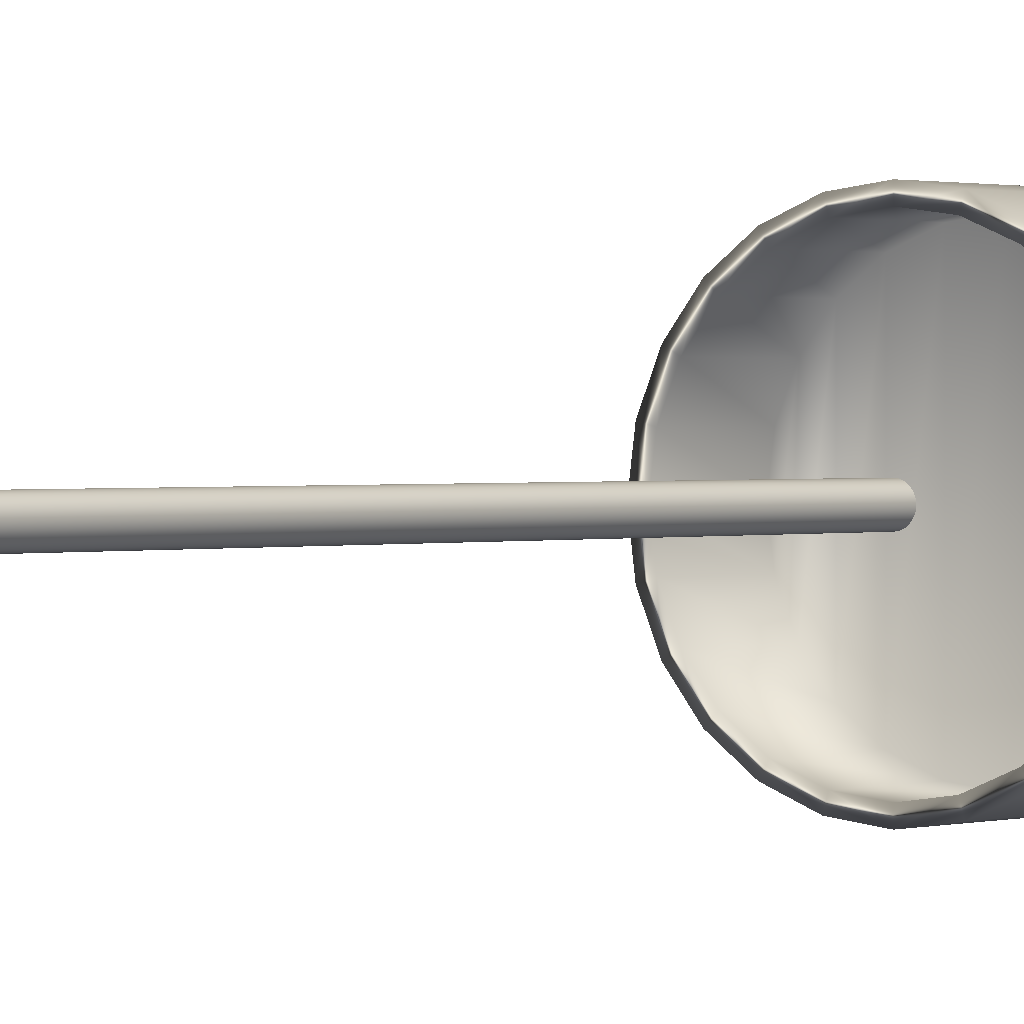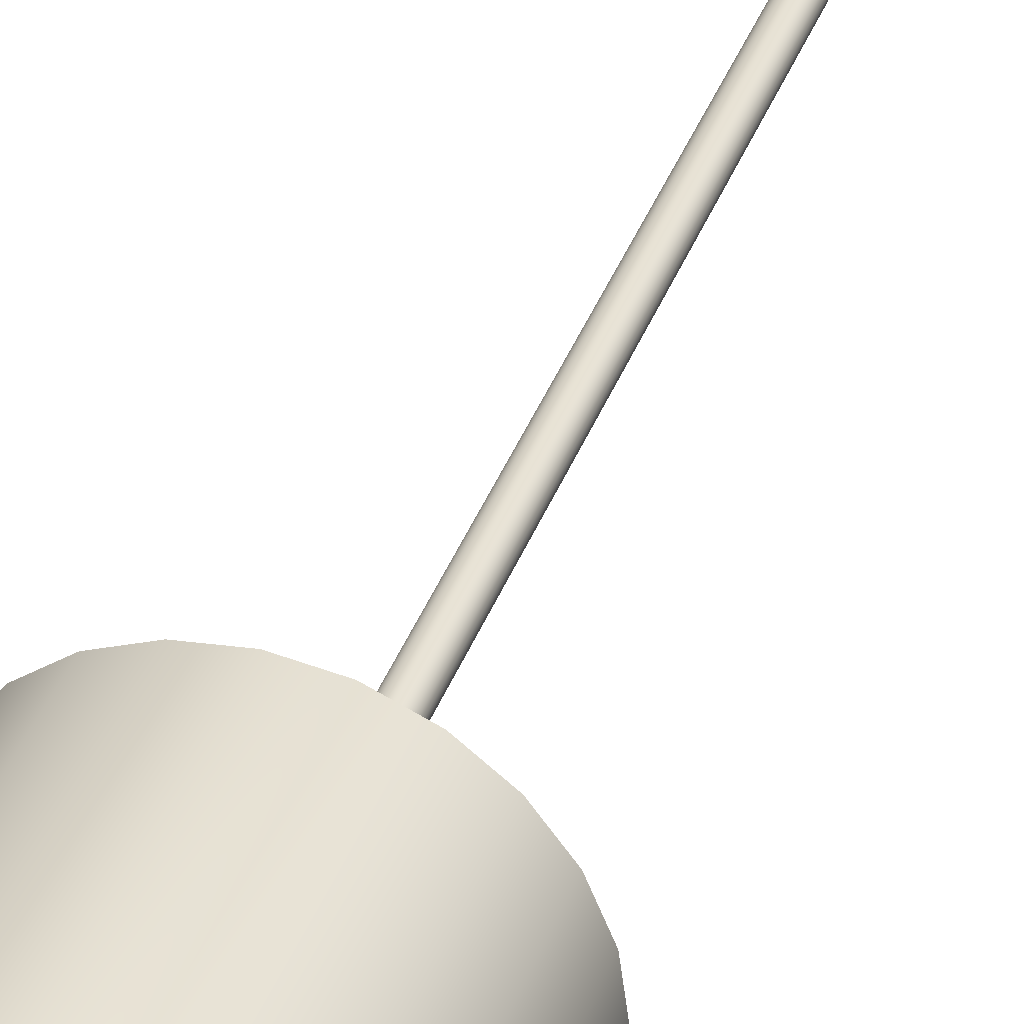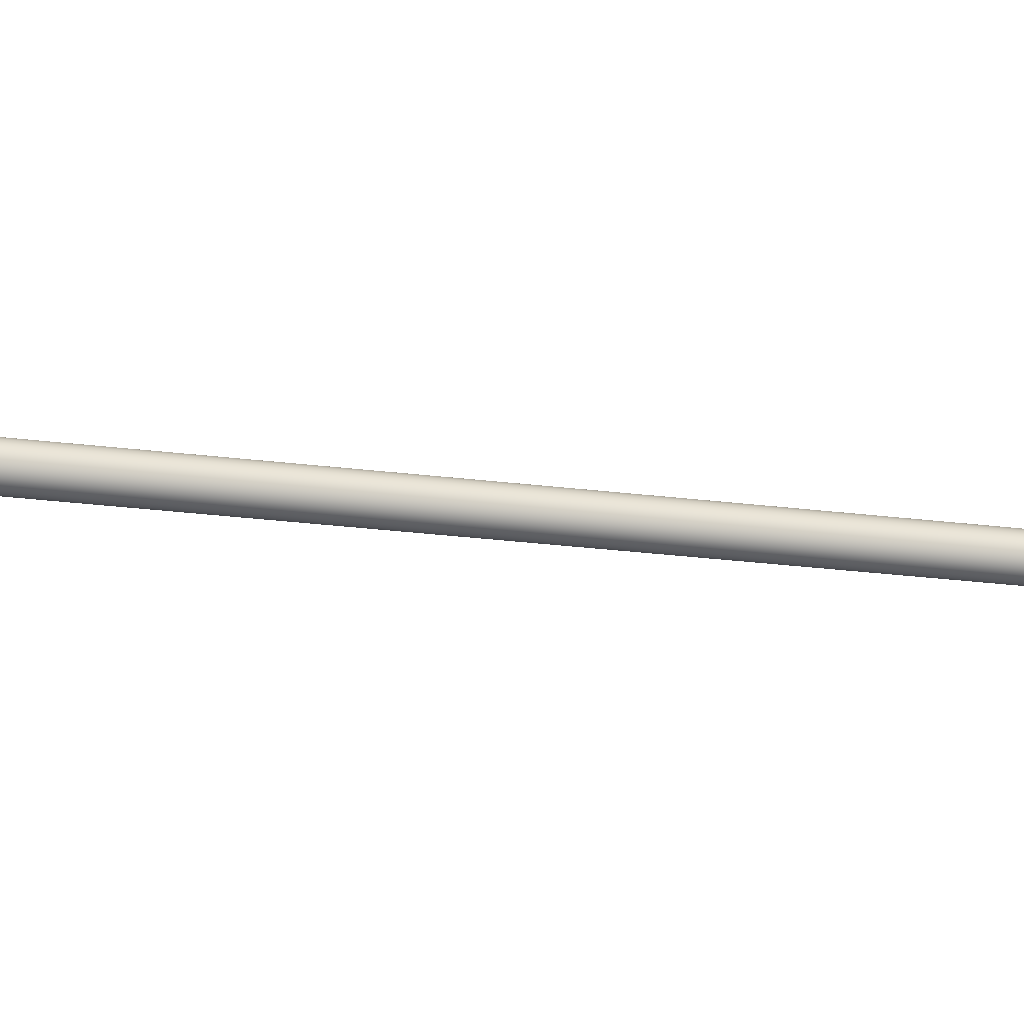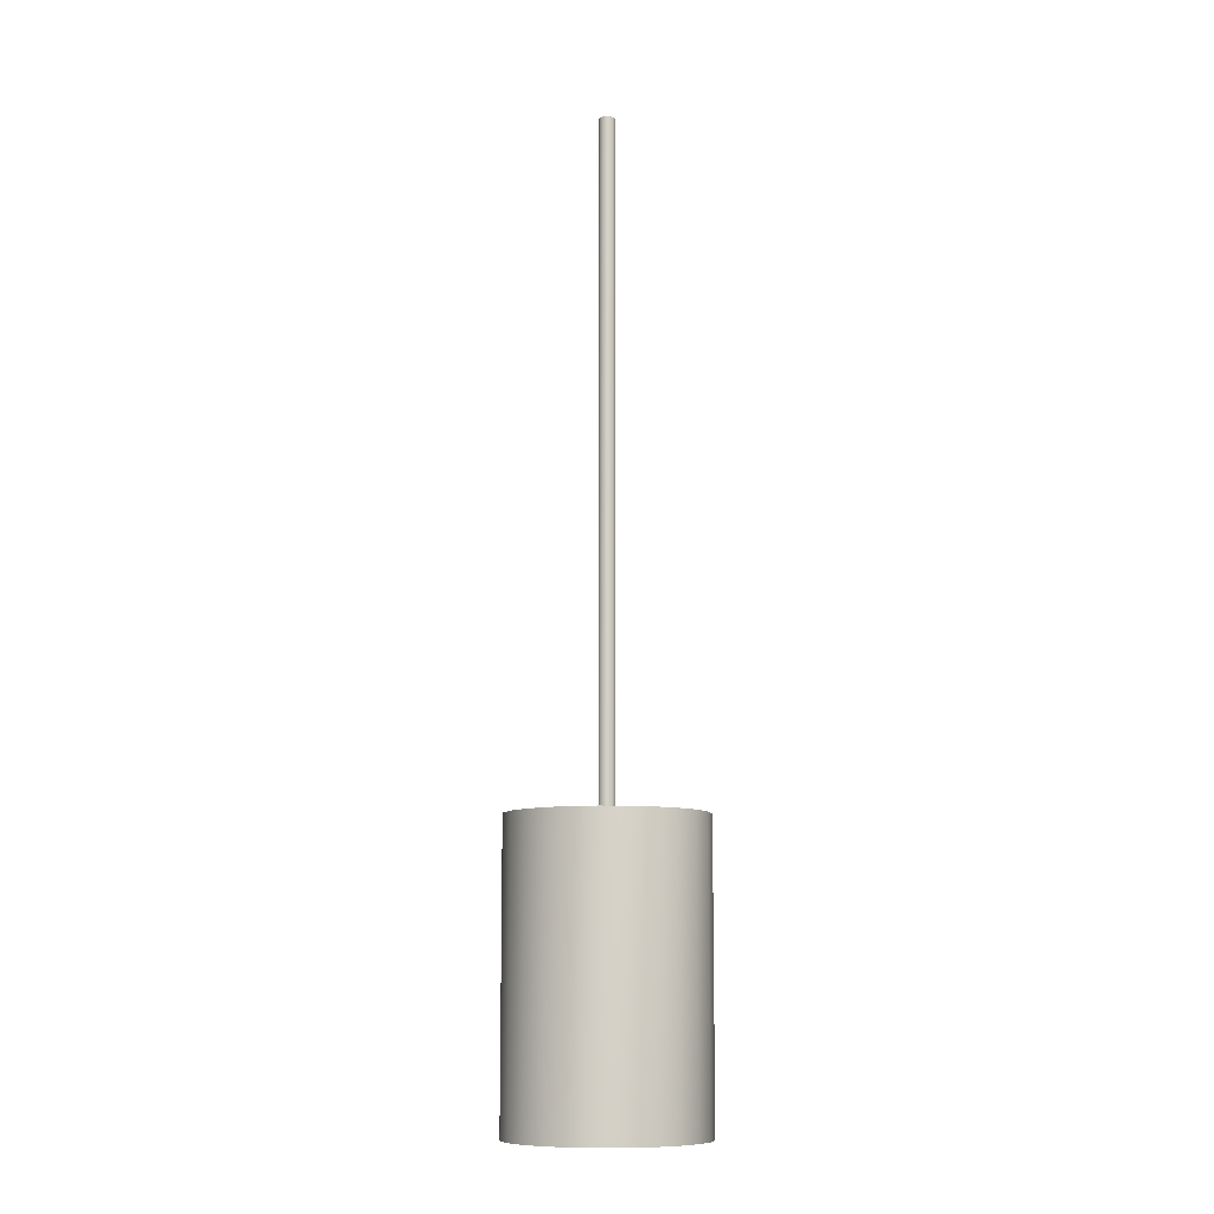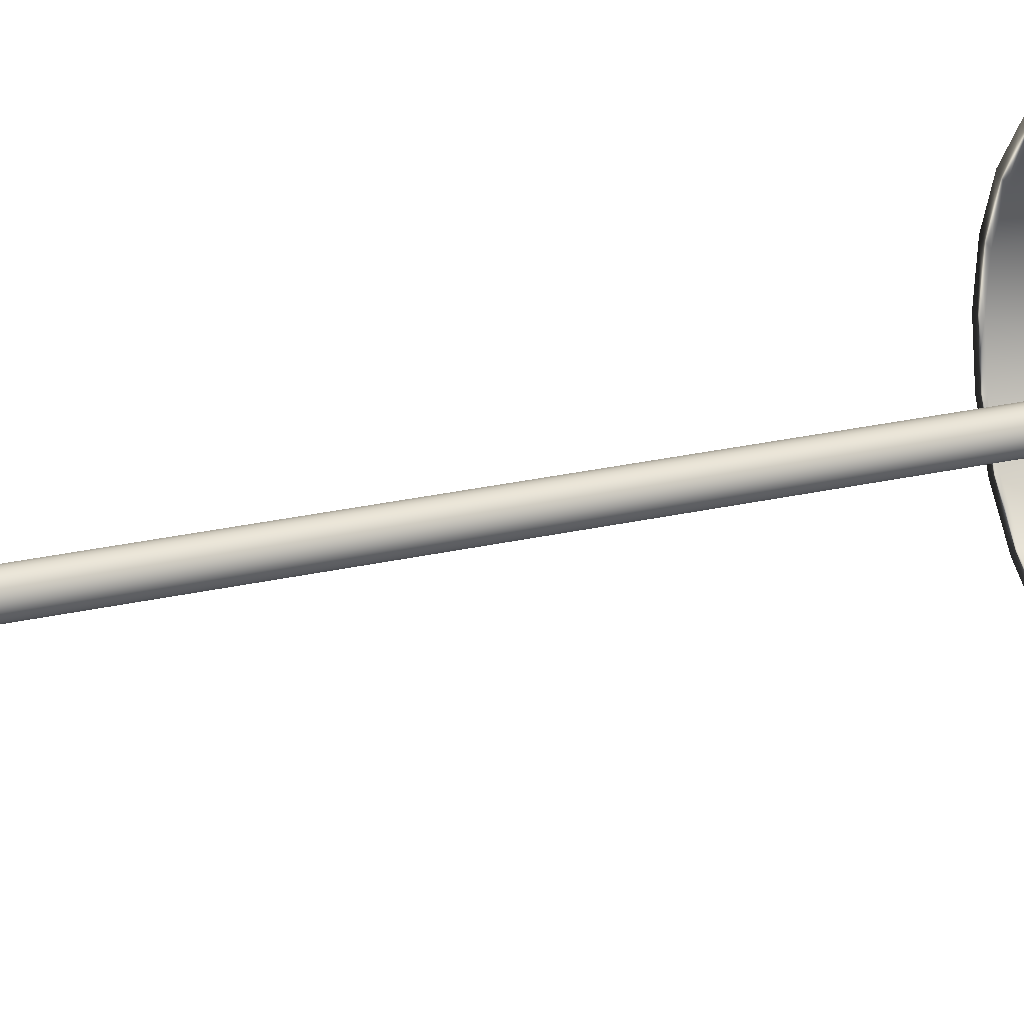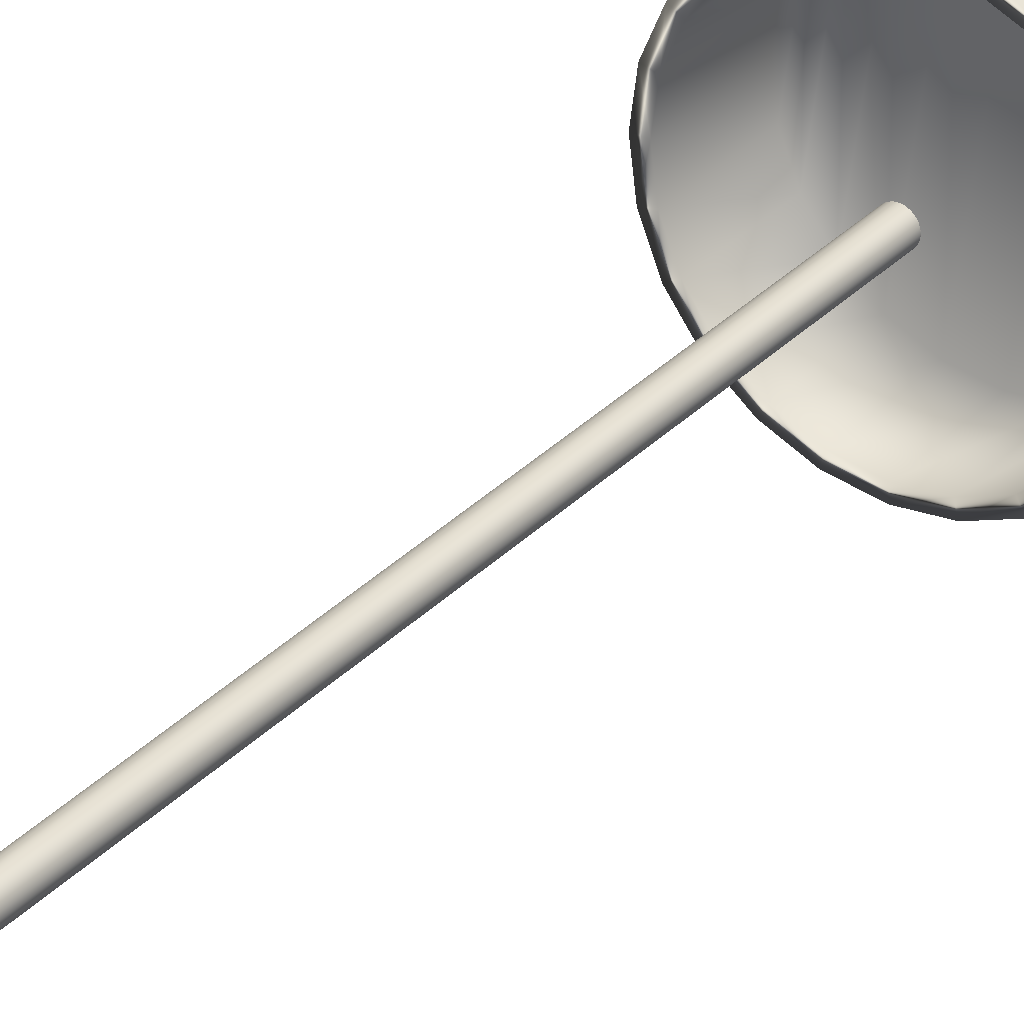
<metadata>
{"format":"obj","ext":"obj","renderer":"f3d","projection":"perspective","resolution":1024,"background":"white","views":[{"elev":0.8,"azim":-144.1,"up":"+Z"},{"elev":37.2,"azim":18.7,"up":"+Z"},{"elev":-21.3,"azim":-103.7,"up":"+Z"},{"elev":-10.2,"azim":-175.7,"up":"+Y"},{"elev":20.9,"azim":-114.2,"up":"+Z"},{"elev":32.4,"azim":-144.1,"up":"+Z"}]}
</metadata>
<code>
v -65.61 35.4 -94.01
v -65.61 35.4 -94.45
v -65.67 35.4 -94
v -65.67 35.4 -94.46
v -65.73 35.4 -94.01
v -65.73 35.4 -94.45
v -65.78 35.4 -94.03
v -65.78 35.4 -94.43
v -65.83 35.4 -94.07
v -65.83 35.4 -94.39
v -65.87 35.4 -94.12
v -65.87 35.4 -94.34
v -65.89 35.4 -94.17
v -65.89 35.4 -94.29
v -65.9 35.4 -94.23
v -65.55 35.4 -94.43
v -65.55 35.4 -94.03
v -65.51 35.4 -94.39
v -65.51 35.4 -94.07
v -65.47 35.4 -94.34
v -65.47 35.4 -94.12
v -65.45 35.4 -94.29
v -65.45 35.4 -94.17
v -65.44 35.4 -94.23
v -65.73 34.83 -94.01
v -65.73 34.83 -94.45
v -65.67 34.83 -94
v -65.67 34.83 -94.46
v -65.61 34.83 -94.01
v -65.61 34.83 -94.45
v -65.55 34.83 -94.03
v -65.55 34.83 -94.43
v -65.51 34.83 -94.07
v -65.51 34.83 -94.39
v -65.47 34.83 -94.12
v -65.47 34.83 -94.34
v -65.45 34.83 -94.17
v -65.45 34.83 -94.29
v -65.44 34.83 -94.23
v -65.78 34.83 -94.43
v -65.78 34.83 -94.03
v -65.83 34.83 -94.39
v -65.83 34.83 -94.07
v -65.87 34.83 -94.34
v -65.87 34.83 -94.12
v -65.89 34.83 -94.29
v -65.89 34.83 -94.17
v -65.9 34.83 -94.23
v -65.67 34.81 -94.46
v -65.73 34.81 -94.45
v -65.78 34.81 -94.43
v -65.83 34.81 -94.39
v -65.87 34.81 -94.34
v -65.89 34.81 -94.29
v -65.9 34.81 -94.23
v -65.89 34.81 -94.17
v -65.87 34.81 -94.12
v -65.83 34.81 -94.07
v -65.78 34.81 -94.03
v -65.73 34.81 -94.01
v -65.67 34.81 -94
v -65.67 35.56 -94
v -65.73 35.56 -94.01
v -65.78 35.56 -94.03
v -65.83 35.56 -94.07
v -65.87 35.56 -94.12
v -65.89 35.56 -94.17
v -65.9 35.56 -94.23
v -65.89 35.56 -94.29
v -65.87 35.56 -94.34
v -65.83 35.56 -94.39
v -65.78 35.56 -94.43
v -65.73 35.56 -94.45
v -65.67 35.56 -94.46
v -65.61 34.81 -94.01
v -65.55 34.81 -94.03
v -65.51 34.81 -94.07
v -65.47 34.81 -94.12
v -65.45 34.81 -94.17
v -65.44 34.81 -94.23
v -65.45 34.81 -94.29
v -65.47 34.81 -94.34
v -65.51 34.81 -94.39
v -65.55 34.81 -94.43
v -65.61 34.81 -94.45
v -65.67 35.56 -93.98
v -65.67 34.81 -93.98
v -65.6 35.56 -93.99
v -65.6 34.81 -93.99
v -65.54 35.56 -94.01
v -65.54 34.81 -94.01
v -65.49 35.56 -94.05
v -65.49 34.81 -94.05
v -65.45 35.56 -94.11
v -65.45 34.81 -94.11
v -65.43 35.56 -94.17
v -65.43 34.81 -94.17
v -65.42 35.56 -94.23
v -65.42 34.81 -94.23
v -65.43 35.56 -94.3
v -65.43 34.81 -94.3
v -65.45 35.56 -94.36
v -65.45 34.81 -94.36
v -65.49 35.56 -94.41
v -65.49 34.81 -94.41
v -65.54 35.56 -94.45
v -65.54 34.81 -94.45
v -65.6 35.56 -94.47
v -65.6 34.81 -94.47
v -65.67 35.56 -94.48
v -65.67 34.81 -94.48
v -65.61 35.56 -94.45
v -65.55 35.56 -94.43
v -65.51 35.56 -94.39
v -65.47 35.56 -94.34
v -65.45 35.56 -94.29
v -65.44 35.56 -94.23
v -65.45 35.56 -94.17
v -65.47 35.56 -94.12
v -65.51 35.56 -94.07
v -65.55 35.56 -94.03
v -65.61 35.56 -94.01
v -65.73 34.81 -93.99
v -65.79 34.81 -94.01
v -65.84 34.81 -94.05
v -65.88 34.81 -94.11
v -65.91 34.81 -94.17
v -65.92 34.81 -94.23
v -65.91 34.81 -94.3
v -65.88 34.81 -94.36
v -65.84 34.81 -94.41
v -65.79 34.81 -94.45
v -65.73 34.81 -94.47
v -65.73 35.56 -93.99
v -65.73 35.56 -94.47
v -65.79 35.56 -94.45
v -65.84 35.56 -94.41
v -65.88 35.56 -94.36
v -65.91 35.56 -94.3
v -65.92 35.56 -94.23
v -65.91 35.56 -94.17
v -65.88 35.56 -94.11
v -65.84 35.56 -94.05
v -65.79 35.56 -94.01
v -65.66 37.31 -94.21
v -65.66 37.31 -94.25
v -65.67 37.31 -94.21
v -65.67 37.31 -94.25
v -65.67 37.31 -94.21
v -65.67 37.31 -94.25
v -65.68 37.31 -94.21
v -65.68 37.31 -94.25
v -65.68 37.31 -94.22
v -65.68 37.31 -94.25
v -65.69 37.31 -94.22
v -65.69 37.31 -94.24
v -65.69 37.31 -94.22
v -65.69 37.31 -94.24
v -65.69 37.31 -94.23
v -65.66 37.31 -94.25
v -65.66 37.31 -94.21
v -65.65 37.31 -94.25
v -65.65 37.31 -94.22
v -65.65 37.31 -94.24
v -65.65 37.31 -94.22
v -65.65 37.31 -94.24
v -65.65 37.31 -94.22
v -65.65 37.31 -94.23
v -65.67 35.56 -94.21
v -65.66 35.56 -94.21
v -65.66 35.56 -94.21
v -65.65 35.56 -94.22
v -65.65 35.56 -94.22
v -65.65 35.56 -94.22
v -65.65 35.56 -94.23
v -65.65 35.56 -94.24
v -65.65 35.56 -94.24
v -65.65 35.56 -94.25
v -65.66 35.56 -94.25
v -65.66 35.56 -94.25
v -65.67 35.56 -94.25
v -65.67 35.56 -94.21
v -65.67 35.56 -94.25
v -65.68 35.56 -94.25
v -65.68 35.56 -94.21
v -65.68 35.56 -94.25
v -65.68 35.56 -94.22
v -65.69 35.56 -94.24
v -65.69 35.56 -94.22
v -65.69 35.56 -94.24
v -65.69 35.56 -94.22
v -65.69 35.56 -94.23
f 1 2 3
f 3 2 4
f 3 4 5
f 5 4 6
f 5 6 7
f 7 6 8
f 7 8 9
f 9 8 10
f 9 10 11
f 11 10 12
f 11 12 13
f 13 12 14
f 13 14 15
f 2 1 16
f 16 1 17
f 16 17 18
f 18 17 19
f 18 19 20
f 20 19 21
f 20 21 22
f 22 21 23
f 22 23 24
f 25 26 27
f 27 26 28
f 27 28 29
f 29 28 30
f 29 30 31
f 31 30 32
f 31 32 33
f 33 32 34
f 33 34 35
f 35 34 36
f 35 36 37
f 37 36 38
f 37 38 39
f 26 25 40
f 40 25 41
f 40 41 42
f 42 41 43
f 42 43 44
f 44 43 45
f 44 45 46
f 46 45 47
f 46 47 48
f 49 28 50
f 50 28 26
f 50 26 51
f 51 26 40
f 51 40 52
f 52 40 42
f 52 42 53
f 53 42 44
f 53 44 54
f 54 44 46
f 54 46 55
f 55 46 48
f 55 48 56
f 56 48 47
f 56 47 57
f 57 47 45
f 57 45 58
f 58 45 43
f 58 43 59
f 59 43 41
f 59 41 60
f 60 41 25
f 60 25 61
f 61 25 27
f 62 3 63
f 63 3 5
f 63 5 64
f 64 5 7
f 64 7 65
f 65 7 9
f 65 9 66
f 66 9 11
f 66 11 67
f 67 11 13
f 67 13 68
f 68 13 15
f 68 15 69
f 69 15 14
f 69 14 70
f 70 14 12
f 70 12 71
f 71 12 10
f 71 10 72
f 72 10 8
f 72 8 73
f 73 8 6
f 73 6 74
f 74 6 4
f 61 27 75
f 75 27 29
f 75 29 76
f 76 29 31
f 76 31 77
f 77 31 33
f 77 33 78
f 78 33 35
f 78 35 79
f 79 35 37
f 79 37 80
f 80 37 39
f 80 39 81
f 81 39 38
f 81 38 82
f 82 38 36
f 82 36 83
f 83 36 34
f 83 34 84
f 84 34 32
f 84 32 85
f 85 32 30
f 85 30 49
f 49 30 28
f 86 87 88
f 88 87 89
f 88 89 90
f 90 89 91
f 90 91 92
f 92 91 93
f 92 93 94
f 94 93 95
f 94 95 96
f 96 95 97
f 96 97 98
f 98 97 99
f 98 99 100
f 100 99 101
f 100 101 102
f 102 101 103
f 102 103 104
f 104 103 105
f 104 105 106
f 106 105 107
f 106 107 108
f 108 107 109
f 108 109 110
f 110 109 111
f 74 4 112
f 112 4 2
f 112 2 113
f 113 2 16
f 113 16 114
f 114 16 18
f 114 18 115
f 115 18 20
f 115 20 116
f 116 20 22
f 116 22 117
f 117 22 24
f 117 24 118
f 118 24 23
f 118 23 119
f 119 23 21
f 119 21 120
f 120 21 19
f 120 19 121
f 121 19 17
f 121 17 122
f 122 17 1
f 122 1 62
f 62 1 3
f 123 60 87
f 87 60 61
f 87 61 75
f 60 123 59
f 59 123 124
f 59 124 58
f 58 124 125
f 58 125 57
f 57 125 126
f 57 126 56
f 56 126 127
f 56 127 55
f 55 127 128
f 55 128 129
f 55 129 54
f 54 129 130
f 54 130 53
f 53 130 131
f 53 131 52
f 52 131 132
f 52 132 51
f 51 132 133
f 51 133 50
f 50 133 49
f 49 133 111
f 49 111 85
f 85 111 109
f 85 109 84
f 84 109 107
f 84 107 83
f 83 107 105
f 83 105 82
f 82 105 103
f 82 103 81
f 81 103 101
f 81 101 80
f 80 101 99
f 80 99 97
f 80 97 79
f 79 97 95
f 79 95 78
f 78 95 93
f 78 93 77
f 77 93 91
f 77 91 76
f 76 91 89
f 76 89 75
f 75 89 87
f 88 122 86
f 86 122 62
f 86 62 134
f 134 62 63
f 134 63 64
f 122 88 121
f 121 88 90
f 121 90 120
f 120 90 92
f 120 92 119
f 119 92 94
f 119 94 118
f 118 94 96
f 118 96 117
f 117 96 98
f 117 98 100
f 117 100 116
f 116 100 102
f 116 102 115
f 115 102 104
f 115 104 114
f 114 104 106
f 114 106 113
f 113 106 108
f 113 108 112
f 112 108 110
f 112 110 74
f 74 110 73
f 73 110 135
f 73 135 72
f 72 135 136
f 72 136 71
f 71 136 137
f 71 137 70
f 70 137 138
f 70 138 69
f 69 138 139
f 69 139 68
f 68 139 140
f 68 140 141
f 68 141 67
f 67 141 142
f 67 142 66
f 66 142 143
f 66 143 65
f 65 143 144
f 65 144 64
f 64 144 134
f 110 111 135
f 135 111 133
f 135 133 136
f 136 133 132
f 136 132 137
f 137 132 131
f 137 131 138
f 138 131 130
f 138 130 139
f 139 130 129
f 139 129 140
f 140 129 128
f 140 128 141
f 141 128 127
f 141 127 142
f 142 127 126
f 142 126 143
f 143 126 125
f 143 125 144
f 144 125 124
f 144 124 134
f 134 124 123
f 134 123 86
f 86 123 87
f 145 146 147
f 147 146 148
f 147 148 149
f 149 148 150
f 149 150 151
f 151 150 152
f 151 152 153
f 153 152 154
f 153 154 155
f 155 154 156
f 155 156 157
f 157 156 158
f 157 158 159
f 146 145 160
f 160 145 161
f 160 161 162
f 162 161 163
f 162 163 164
f 164 163 165
f 164 165 166
f 166 165 167
f 166 167 168
f 147 169 145
f 145 169 170
f 145 170 161
f 161 170 171
f 161 171 163
f 163 171 172
f 163 172 165
f 165 172 173
f 165 173 167
f 167 173 174
f 167 174 168
f 168 174 175
f 168 175 166
f 166 175 176
f 166 176 164
f 164 176 177
f 164 177 162
f 162 177 178
f 162 178 160
f 160 178 179
f 160 179 146
f 146 179 180
f 146 180 148
f 148 180 181
f 182 183 169
f 169 183 181
f 169 181 170
f 170 181 180
f 170 180 171
f 171 180 179
f 171 179 172
f 172 179 178
f 172 178 173
f 173 178 177
f 173 177 174
f 174 177 176
f 174 176 175
f 183 182 184
f 184 182 185
f 184 185 186
f 186 185 187
f 186 187 188
f 188 187 189
f 188 189 190
f 190 189 191
f 190 191 192
f 148 181 150
f 150 181 183
f 150 183 152
f 152 183 184
f 152 184 154
f 154 184 186
f 154 186 156
f 156 186 188
f 156 188 158
f 158 188 190
f 158 190 159
f 159 190 192
f 159 192 157
f 157 192 191
f 157 191 155
f 155 191 189
f 155 189 153
f 153 189 187
f 153 187 151
f 151 187 185
f 151 185 149
f 149 185 182
f 149 182 147
f 147 182 169

</code>
